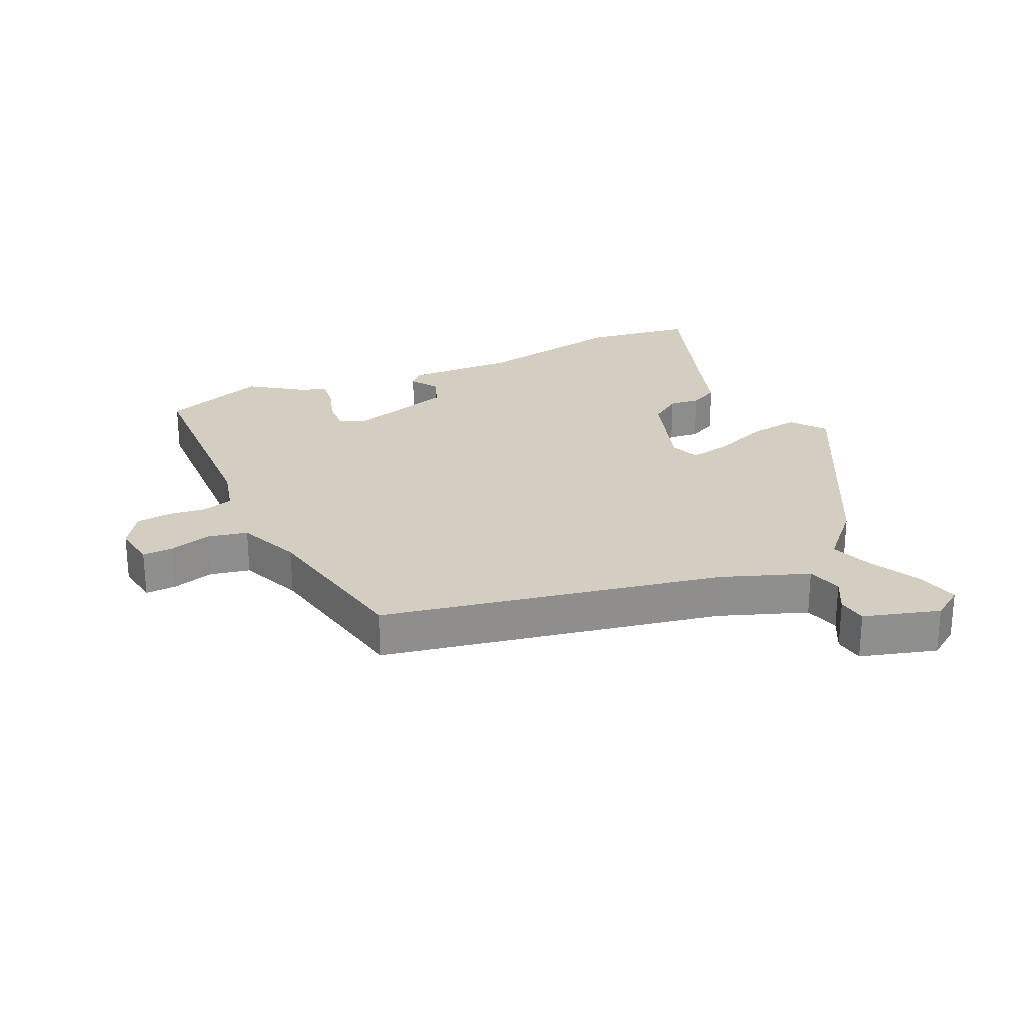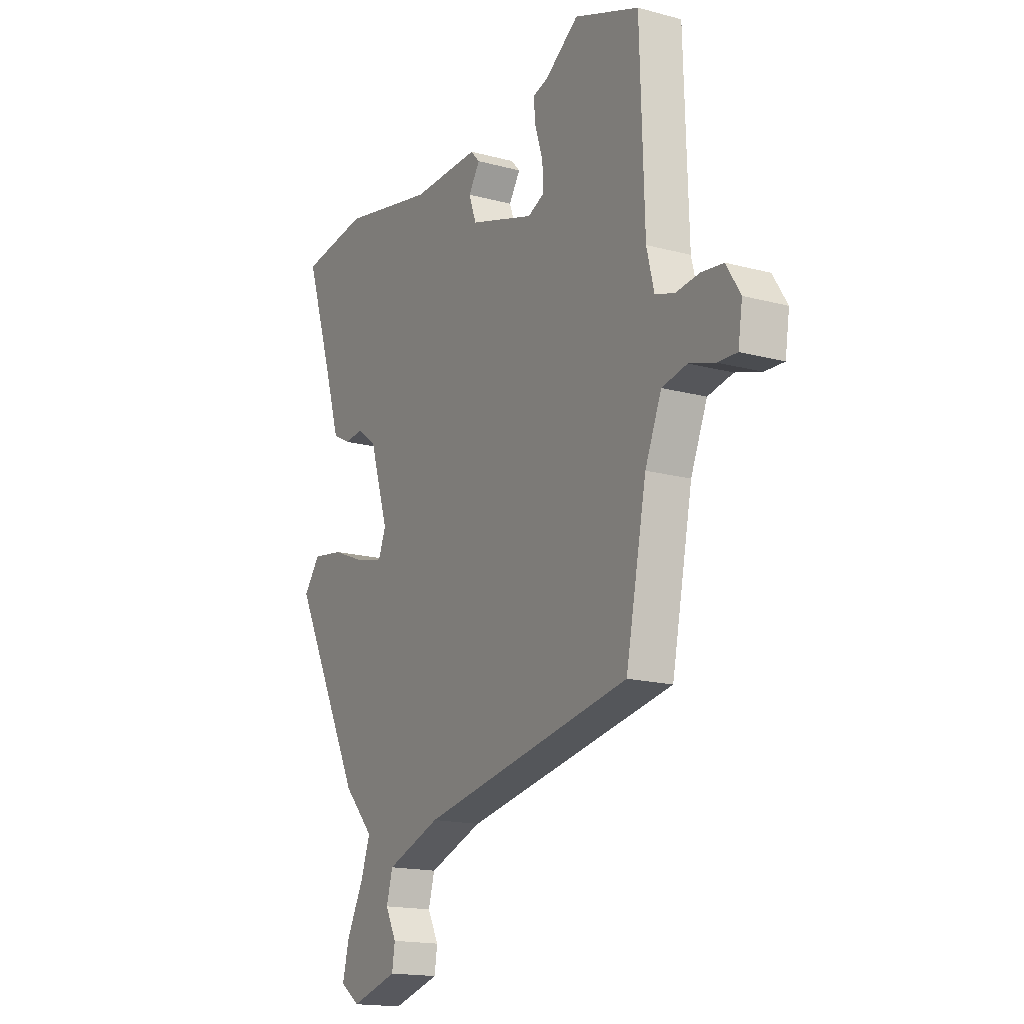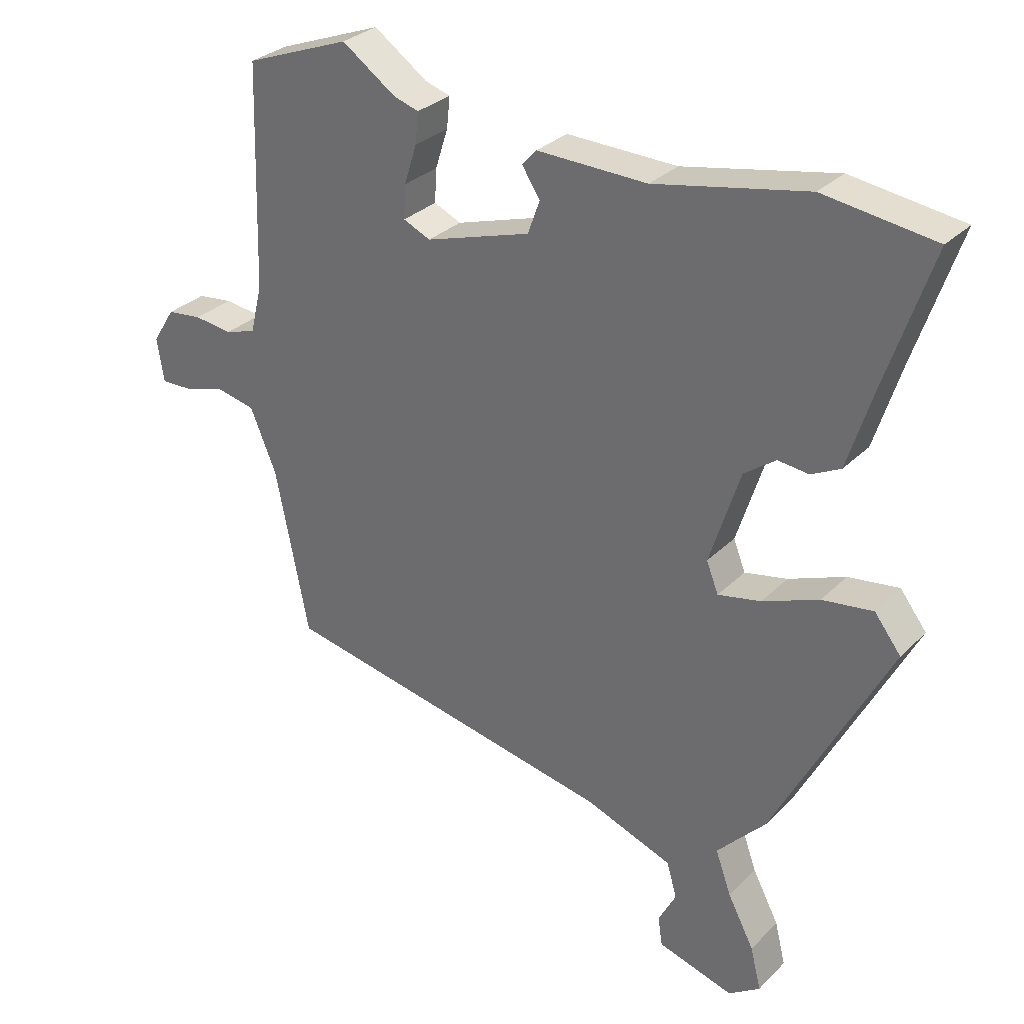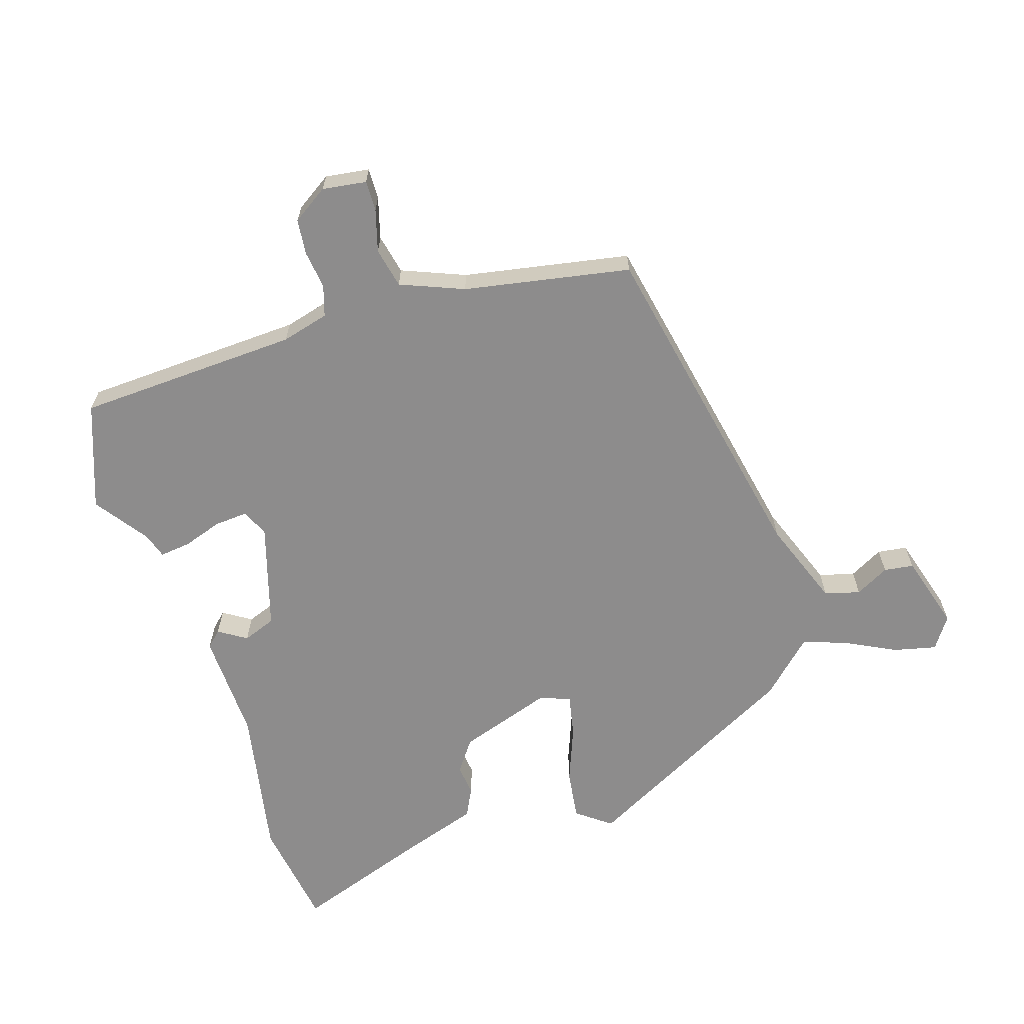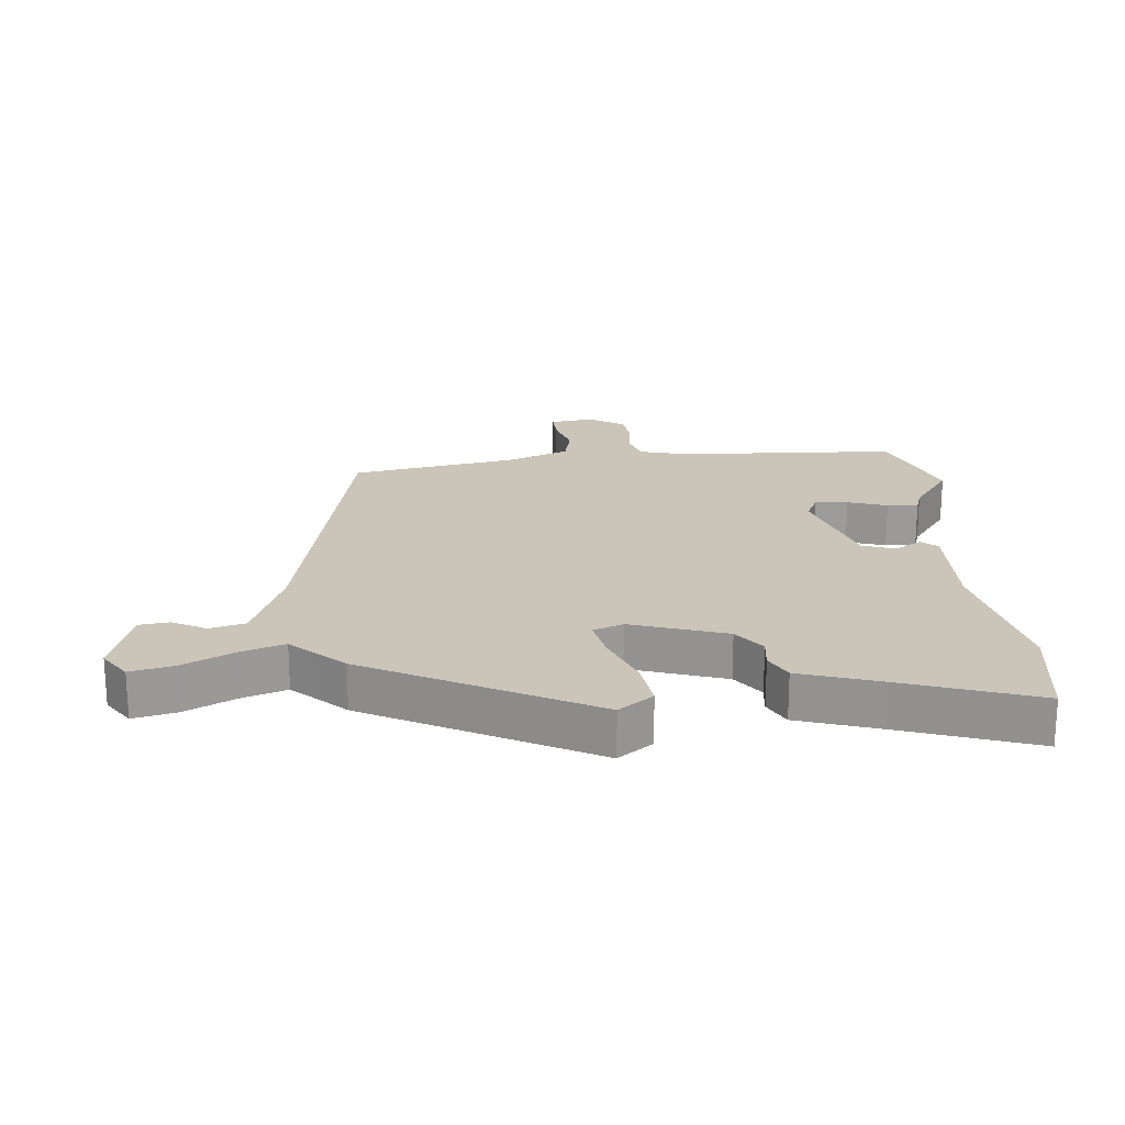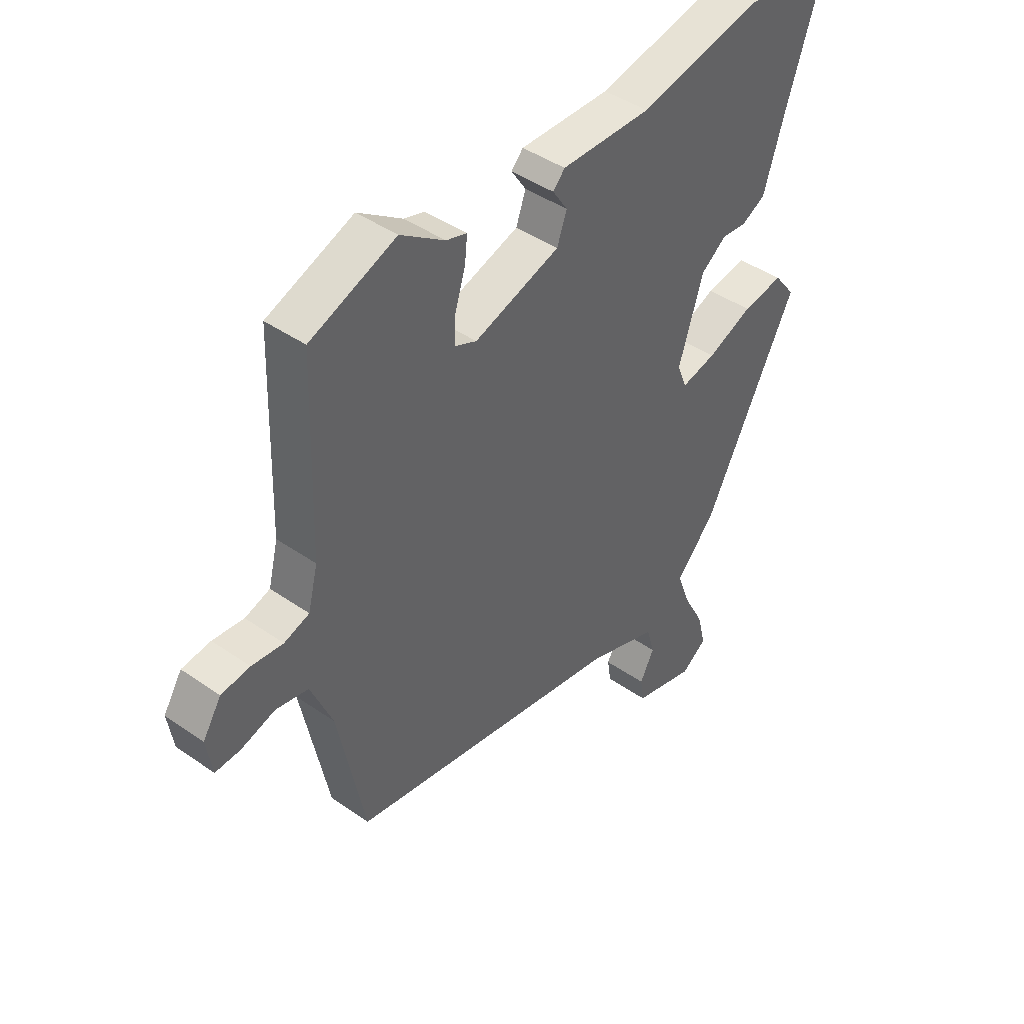
<metadata>
{"format":"obj","ext":"obj","renderer":"f3d","projection":"perspective","resolution":1024,"background":"white","views":[{"elev":25.1,"azim":155.7,"up":"+Y"},{"elev":-16.7,"azim":61.4,"up":"+Z"},{"elev":30.6,"azim":-144.0,"up":"+Z"},{"elev":-64.3,"azim":108.5,"up":"+Y"},{"elev":20.5,"azim":-94.2,"up":"+Y"},{"elev":43.5,"azim":129.5,"up":"+Z"}]}
</metadata>
<code>
v -0.355 0.07 -0.449
v -0.537 0.07 -0.093
v -0.495 0.07 -0.039
v -0.415 0.07 -0.051
v -0.326 0.07 -0.087
v -0.258 0.07 -0.102
v -0.239 0.07 -0.054
v -0.287 0.07 0.097
v -0.337 0.07 0.134
v -0.386 0.07 0.129
v -0.432 0.07 0.153
v -0.472 0.07 0.281
v -0.543 0.07 0.494
v -0.368 0.07 0.517
v -0.127 0.07 0.467
v 0.048 0.07 0.47
v 0.071 0.07 0.445
v 0.042 0.07 0.401
v 0.061 0.07 0.348
v 0.228 0.07 0.295
v 0.271 0.07 0.314
v 0.268 0.07 0.367
v 0.248 0.07 0.43
v 0.243 0.07 0.479
v 0.283 0.07 0.491
v 0.369 0.07 0.55
v 0.536 0.07 0.486
v 0.547 0.07 0.132
v 0.566 0.07 0.056
v 0.615 0.07 0.04
v 0.676 0.07 0.047
v 0.732 0.07 0.04
v 0.768 0.07 -0.017
v 0.757 0.07 -0.087
v 0.708 0.07 -0.085
v 0.642 0.07 -0.065
v 0.578 0.07 -0.078
v 0.536 0.07 -0.178
v 0.483 0.07 -0.442
v -0.057 0.07 -0.543
v -0.196 0.07 -0.593
v -0.212 0.07 -0.649
v -0.184 0.07 -0.703
v -0.191 0.07 -0.75
v -0.312 0.07 -0.784
v -0.362 0.07 -0.749
v -0.345 0.07 -0.681
v -0.303 0.07 -0.601
v -0.278 0.07 -0.532
v -0.311 0.07 -0.496
v -0.355 0 -0.449
v -0.537 0 -0.093
v -0.495 0 -0.039
v -0.415 0 -0.051
v -0.326 0 -0.087
v -0.258 0 -0.102
v -0.239 0 -0.054
v -0.287 0 0.097
v -0.337 0 0.134
v -0.386 0 0.129
v -0.432 0 0.153
v -0.472 0 0.281
v -0.543 0 0.494
v -0.368 0 0.517
v -0.127 0 0.467
v 0.048 0 0.47
v 0.071 0 0.445
v 0.042 0 0.401
v 0.061 0 0.348
v 0.228 0 0.295
v 0.271 0 0.314
v 0.268 0 0.367
v 0.248 0 0.43
v 0.243 0 0.479
v 0.283 0 0.491
v 0.369 0 0.55
v 0.536 0 0.486
v 0.547 0 0.132
v 0.566 0 0.056
v 0.615 0 0.04
v 0.676 0 0.047
v 0.732 0 0.04
v 0.768 0 -0.017
v 0.757 0 -0.087
v 0.708 0 -0.085
v 0.642 0 -0.065
v 0.578 0 -0.078
v 0.536 0 -0.178
v 0.483 0 -0.442
v -0.057 0 -0.543
v -0.196 0 -0.593
v -0.212 0 -0.649
v -0.184 0 -0.703
v -0.191 0 -0.75
v -0.312 0 -0.784
v -0.362 0 -0.749
v -0.345 0 -0.681
v -0.303 0 -0.601
v -0.278 0 -0.532
v -0.311 0 -0.496
f 45 46 47 48
f 45 48 49
f 42 43 44 45
f 41 42 45 49
f 40 41 49 50
f 38 39 40 50
f 33 34 35 36
f 33 36 37
f 30 31 32 33
f 29 30 33 37
f 28 29 37 38
f 25 26 27 28
f 22 23 24 25
f 21 22 25 28
f 20 21 28 38
f 15 16 17 18
f 15 18 19
f 12 13 14 15
f 12 15 19
f 9 10 11 12
f 8 9 12 19
f 7 8 19 20
f 2 3 4 5
f 2 5 6
f 1 2 6
f 7 20 38 50
f 1 6 7 50
f 98 97 96 95
f 99 98 95
f 95 94 93 92
f 99 95 92 91
f 100 99 91 90
f 100 90 89 88
f 86 85 84 83
f 87 86 83
f 83 82 81 80
f 87 83 80 79
f 88 87 79 78
f 78 77 76 75
f 75 74 73 72
f 78 75 72 71
f 88 78 71 70
f 68 67 66 65
f 69 68 65
f 65 64 63 62
f 69 65 62
f 62 61 60 59
f 69 62 59 58
f 70 69 58 57
f 55 54 53 52
f 56 55 52
f 56 52 51
f 100 88 70 57
f 100 57 56 51
f 1 51 52 2
f 2 52 53 3
f 3 53 54 4
f 4 54 55 5
f 5 55 56 6
f 6 56 57 7
f 7 57 58 8
f 8 58 59 9
f 9 59 60 10
f 10 60 61 11
f 11 61 62 12
f 12 62 63 13
f 13 63 64 14
f 14 64 65 15
f 15 65 66 16
f 16 66 67 17
f 17 67 68 18
f 18 68 69 19
f 19 69 70 20
f 20 70 71 21
f 21 71 72 22
f 22 72 73 23
f 23 73 74 24
f 24 74 75 25
f 25 75 76 26
f 26 76 77 27
f 27 77 78 28
f 28 78 79 29
f 29 79 80 30
f 30 80 81 31
f 31 81 82 32
f 32 82 83 33
f 33 83 84 34
f 34 84 85 35
f 35 85 86 36
f 36 86 87 37
f 37 87 88 38
f 38 88 89 39
f 39 89 90 40
f 40 90 91 41
f 41 91 92 42
f 42 92 93 43
f 43 93 94 44
f 44 94 95 45
f 45 95 96 46
f 46 96 97 47
f 47 97 98 48
f 48 98 99 49
f 49 99 100 50
f 50 100 51 1

</code>
